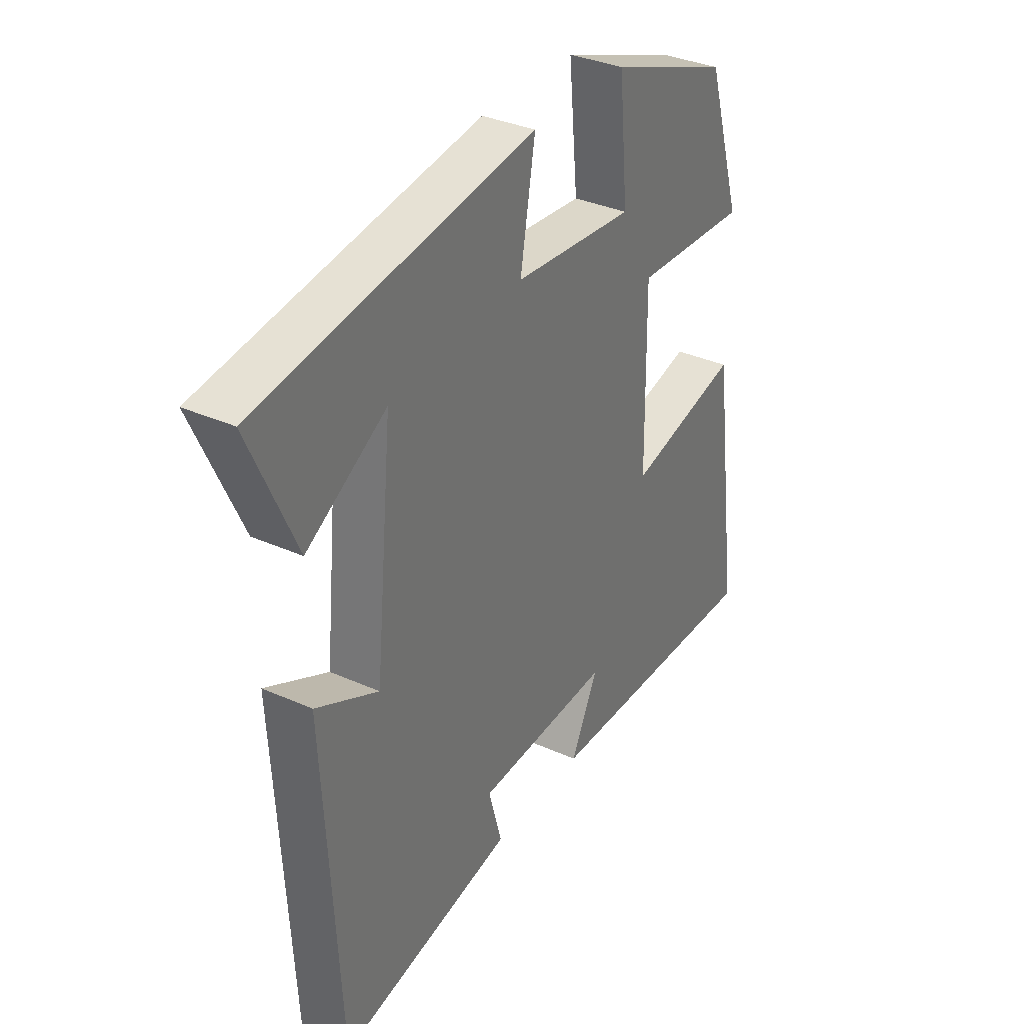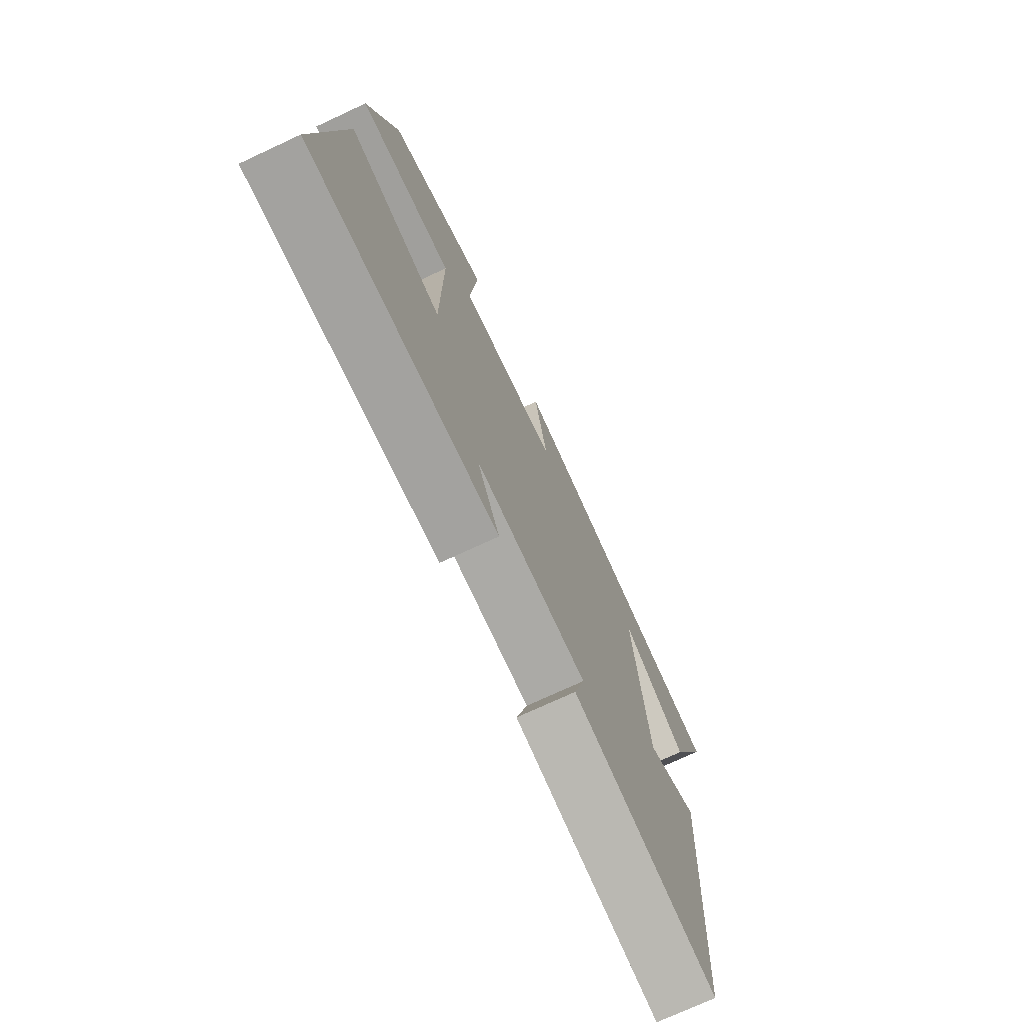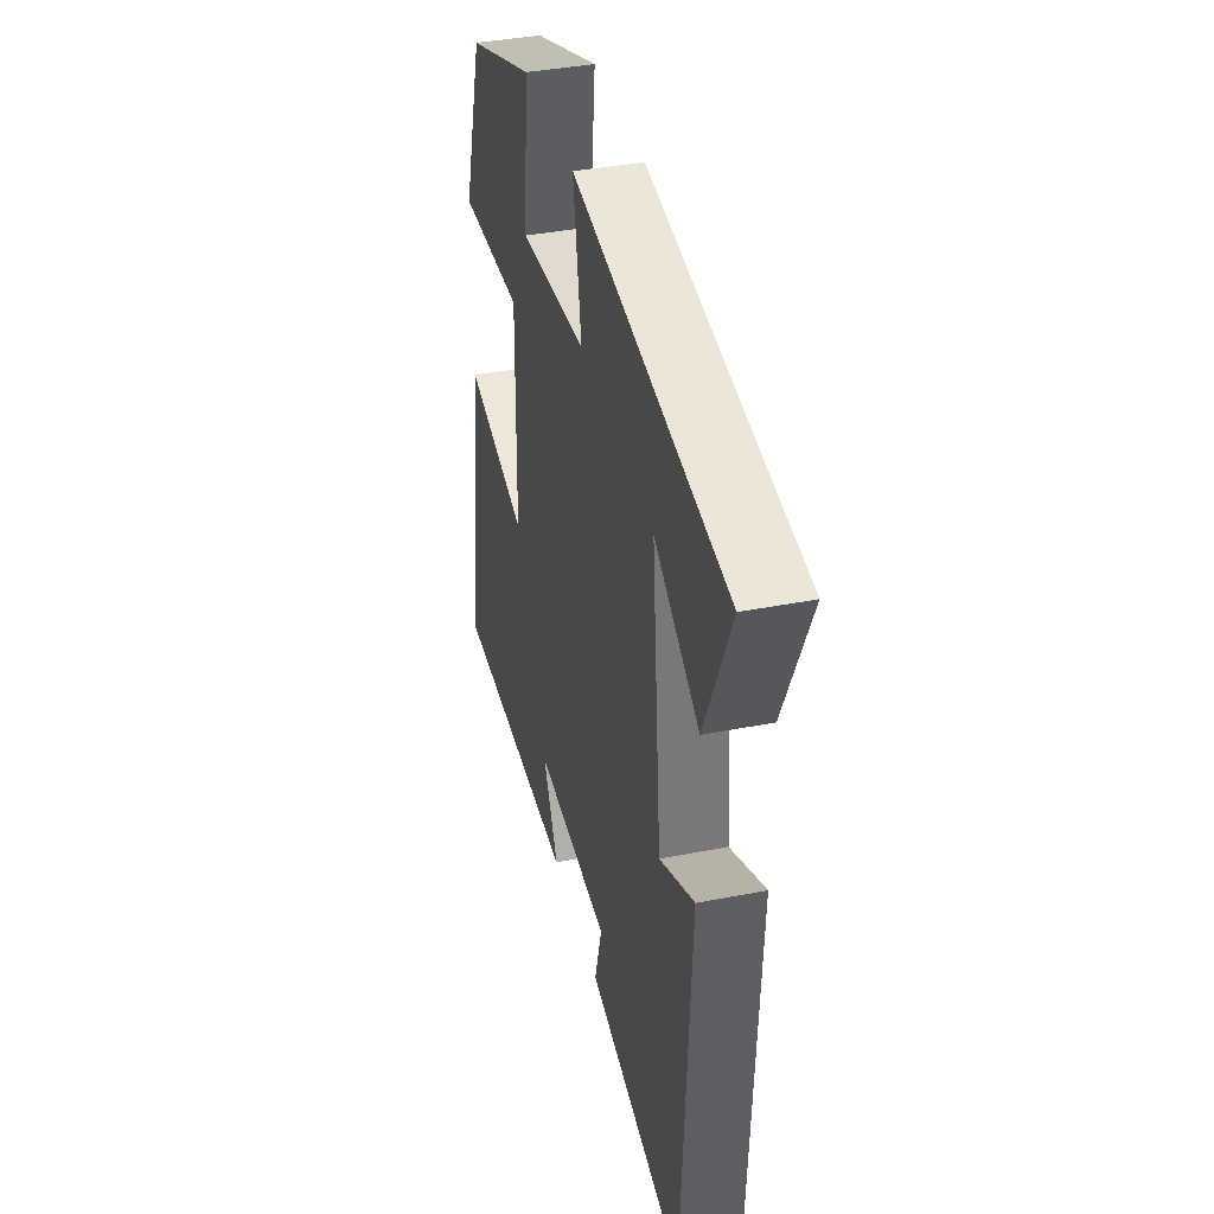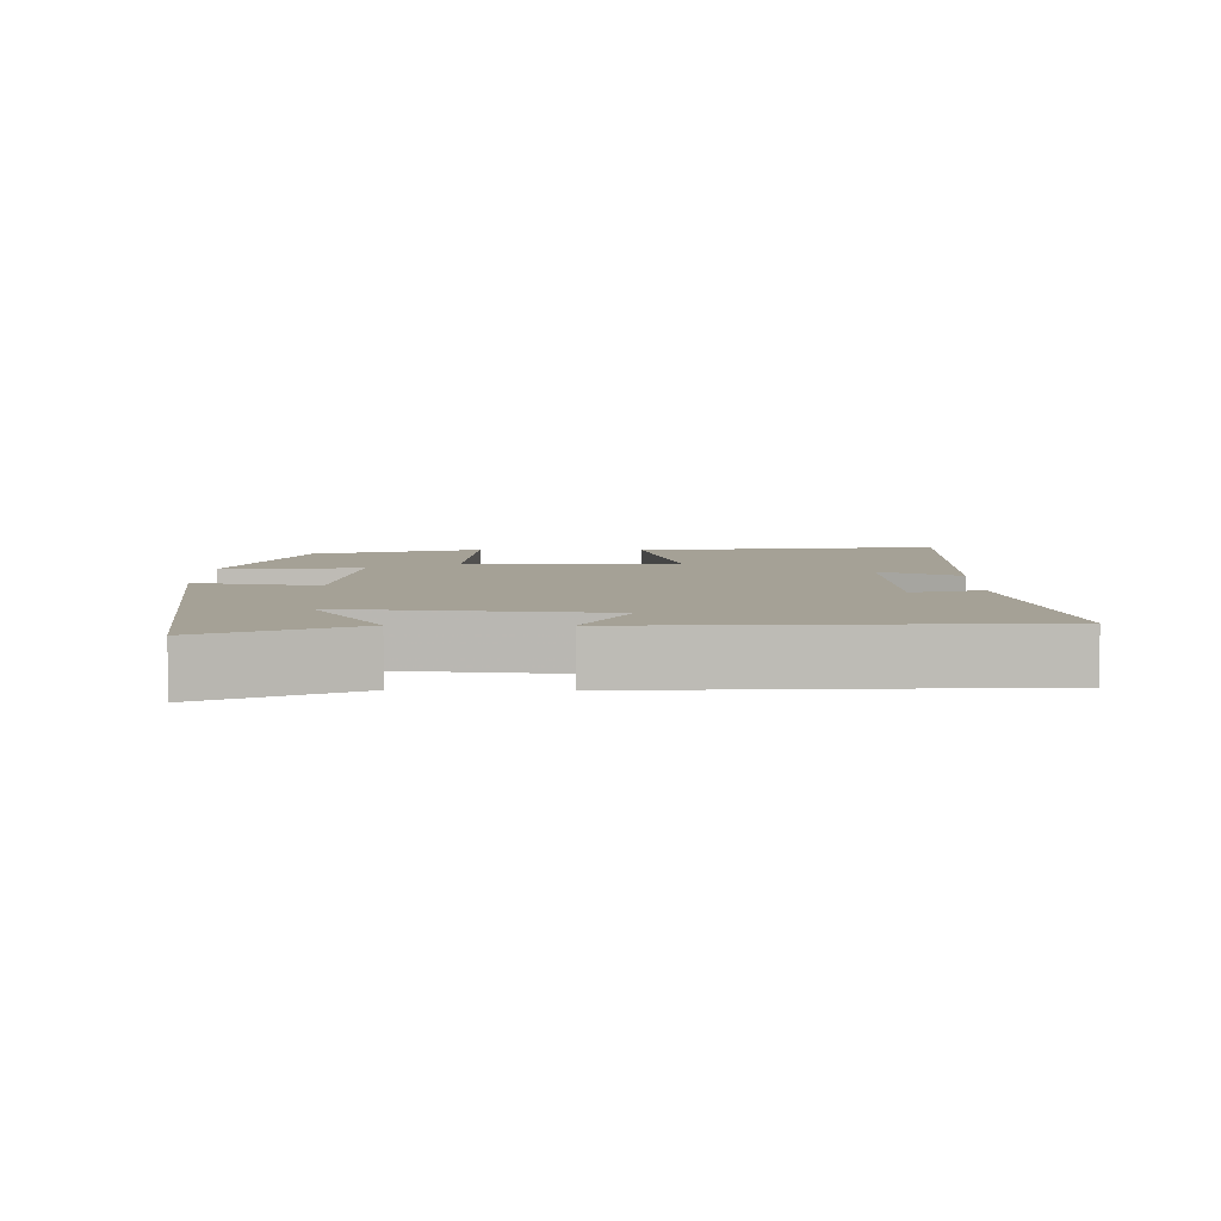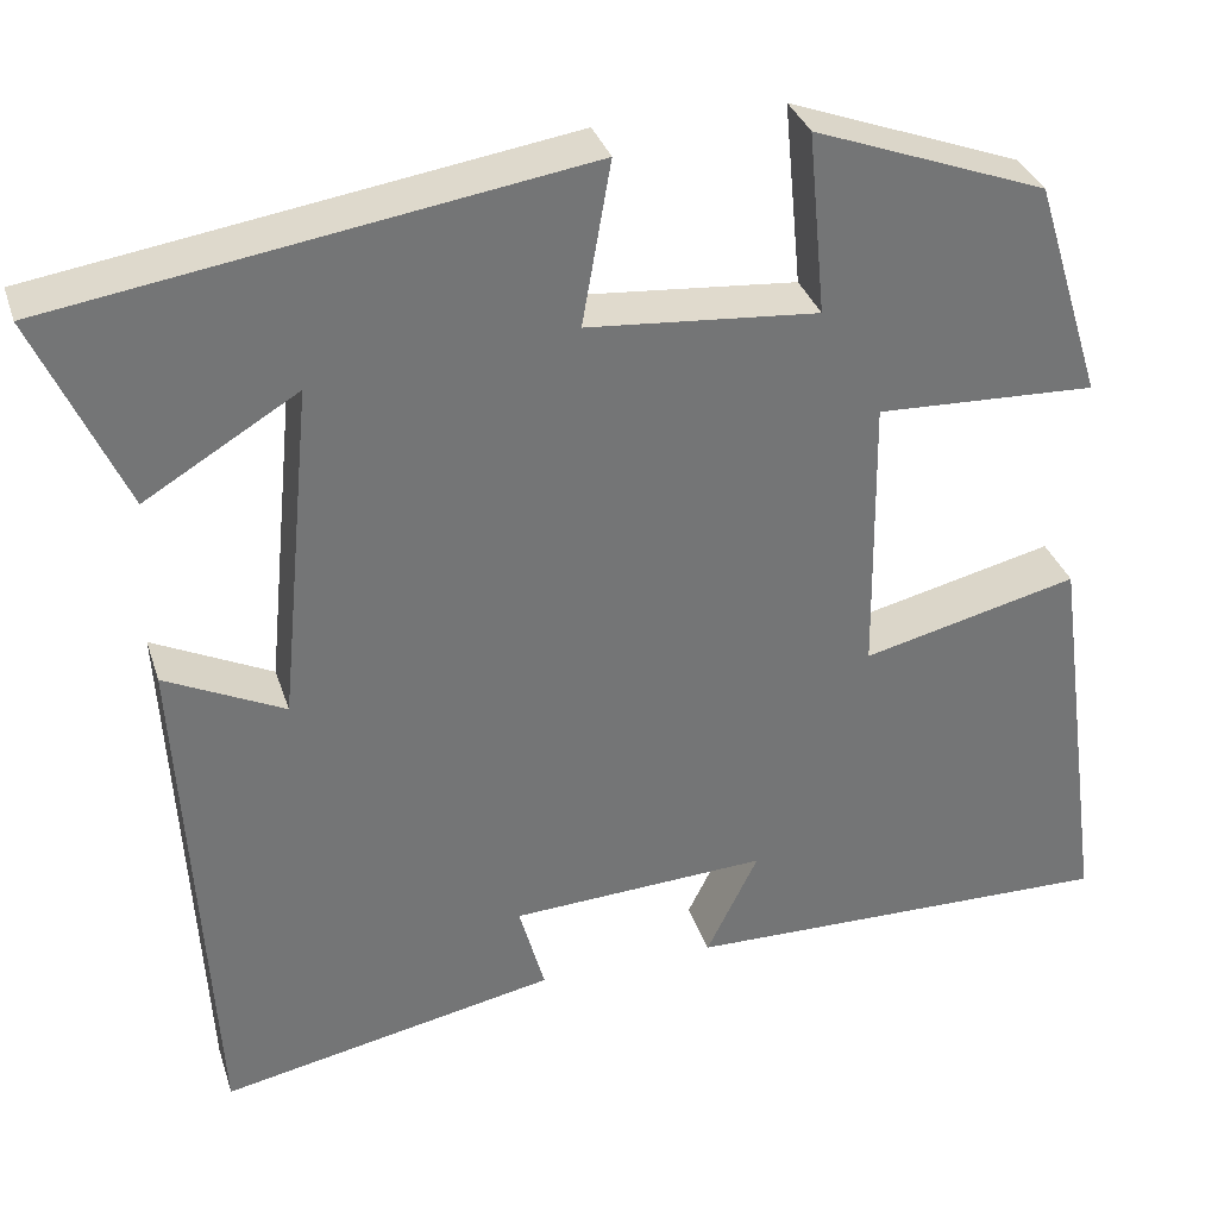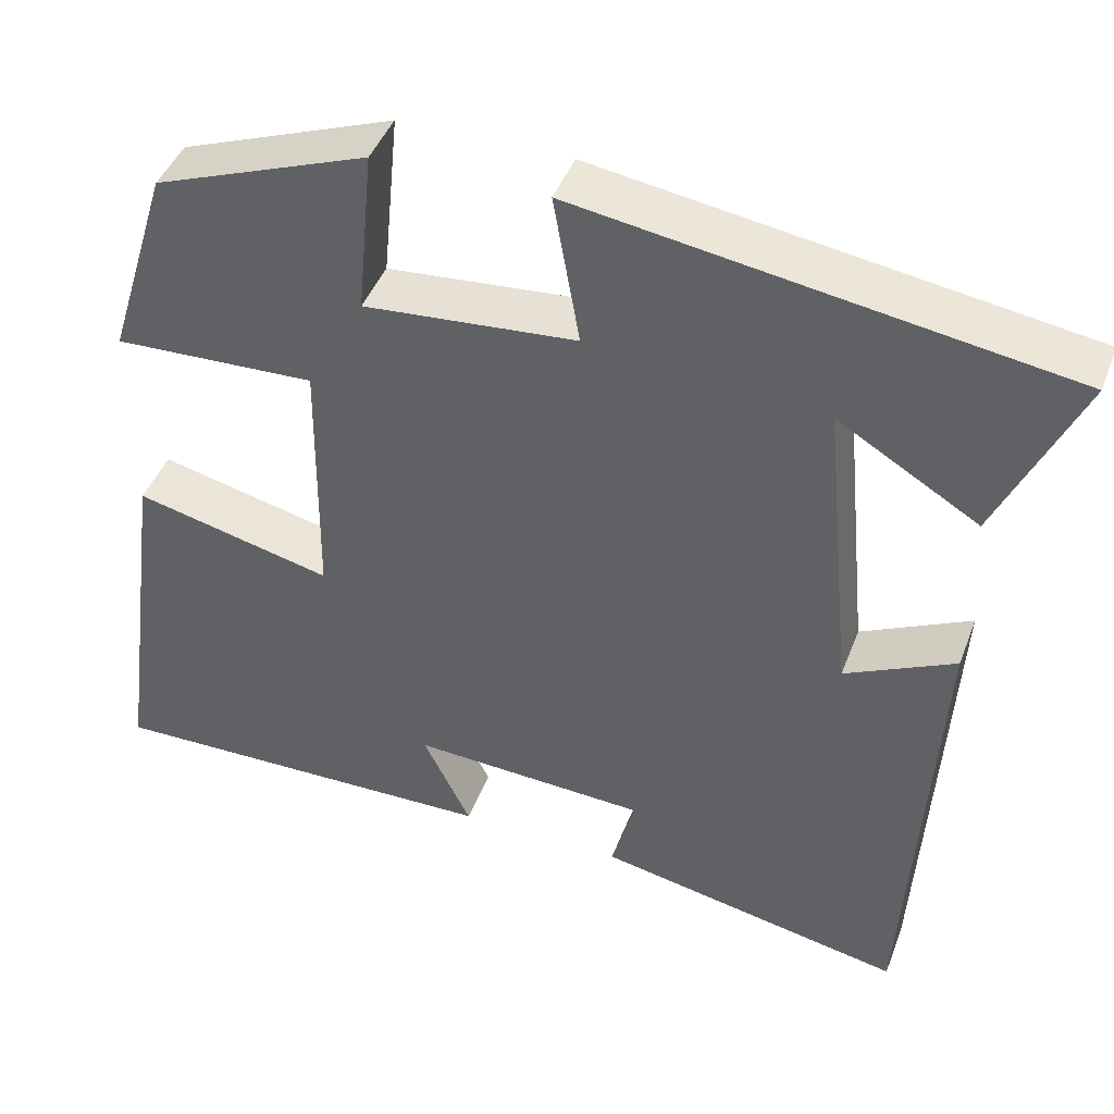
<metadata>
{"format":"obj","ext":"obj","renderer":"f3d","projection":"perspective","resolution":1024,"background":"white","views":[{"elev":34.2,"azim":121.2,"up":"+Z"},{"elev":-73.3,"azim":-65.0,"up":"+Z"},{"elev":38.6,"azim":76.1,"up":"+Z"},{"elev":6.1,"azim":90.9,"up":"+Y"},{"elev":33.7,"azim":163.2,"up":"+Z"},{"elev":44.0,"azim":20.1,"up":"+Z"}]}
</metadata>
<code>
v 0.596 0.07 0.413
v 0.5 0.07 0.2
v 0.335 0.07 0.299
v 0.371 0.07 -0.069
v 0.5 0.07 -0.006
v 0.468 0.07 -0.572
v 0.105 0.07 -0.5
v 0.133 0.07 -0.4
v -0.145 0.07 -0.386
v -0.089 0.07 -0.5
v -0.559 0.07 -0.509
v -0.5 0.07 -0.074
v -0.266 0.07 -0.13
v -0.262 0.07 0.176
v -0.5 0.07 0.166
v -0.426 0.07 0.405
v -0.174 0.07 0.5
v -0.193 0.07 0.301
v 0.057 0.07 0.323
v 0.026 0.07 0.5
v 0.596 0 0.413
v 0.5 0 0.2
v 0.335 0 0.299
v 0.371 0 -0.069
v 0.5 0 -0.006
v 0.468 0 -0.572
v 0.105 0 -0.5
v 0.133 0 -0.4
v -0.145 0 -0.386
v -0.089 0 -0.5
v -0.559 0 -0.509
v -0.5 0 -0.074
v -0.266 0 -0.13
v -0.262 0 0.176
v -0.5 0 0.166
v -0.426 0 0.405
v -0.174 0 0.5
v -0.193 0 0.301
v 0.057 0 0.323
v 0.026 0 0.5
f 19 20 1
f 16 17 18
f 15 16 18
f 14 15 18
f 13 14 18 19
f 11 12 13
f 9 10 11
f 9 11 13
f 8 9 13 19
f 6 7 8
f 5 6 8
f 4 5 8
f 3 4 8 19
f 1 2 3
f 1 3 19
f 21 40 39
f 38 37 36
f 38 36 35
f 38 35 34
f 39 38 34 33
f 33 32 31
f 31 30 29
f 33 31 29
f 39 33 29 28
f 28 27 26
f 28 26 25
f 28 25 24
f 39 28 24 23
f 23 22 21
f 39 23 21
f 1 21 22 2
f 2 22 23 3
f 3 23 24 4
f 4 24 25 5
f 5 25 26 6
f 6 26 27 7
f 7 27 28 8
f 8 28 29 9
f 9 29 30 10
f 10 30 31 11
f 11 31 32 12
f 12 32 33 13
f 13 33 34 14
f 14 34 35 15
f 15 35 36 16
f 16 36 37 17
f 17 37 38 18
f 18 38 39 19
f 19 39 40 20
f 20 40 21 1

</code>
